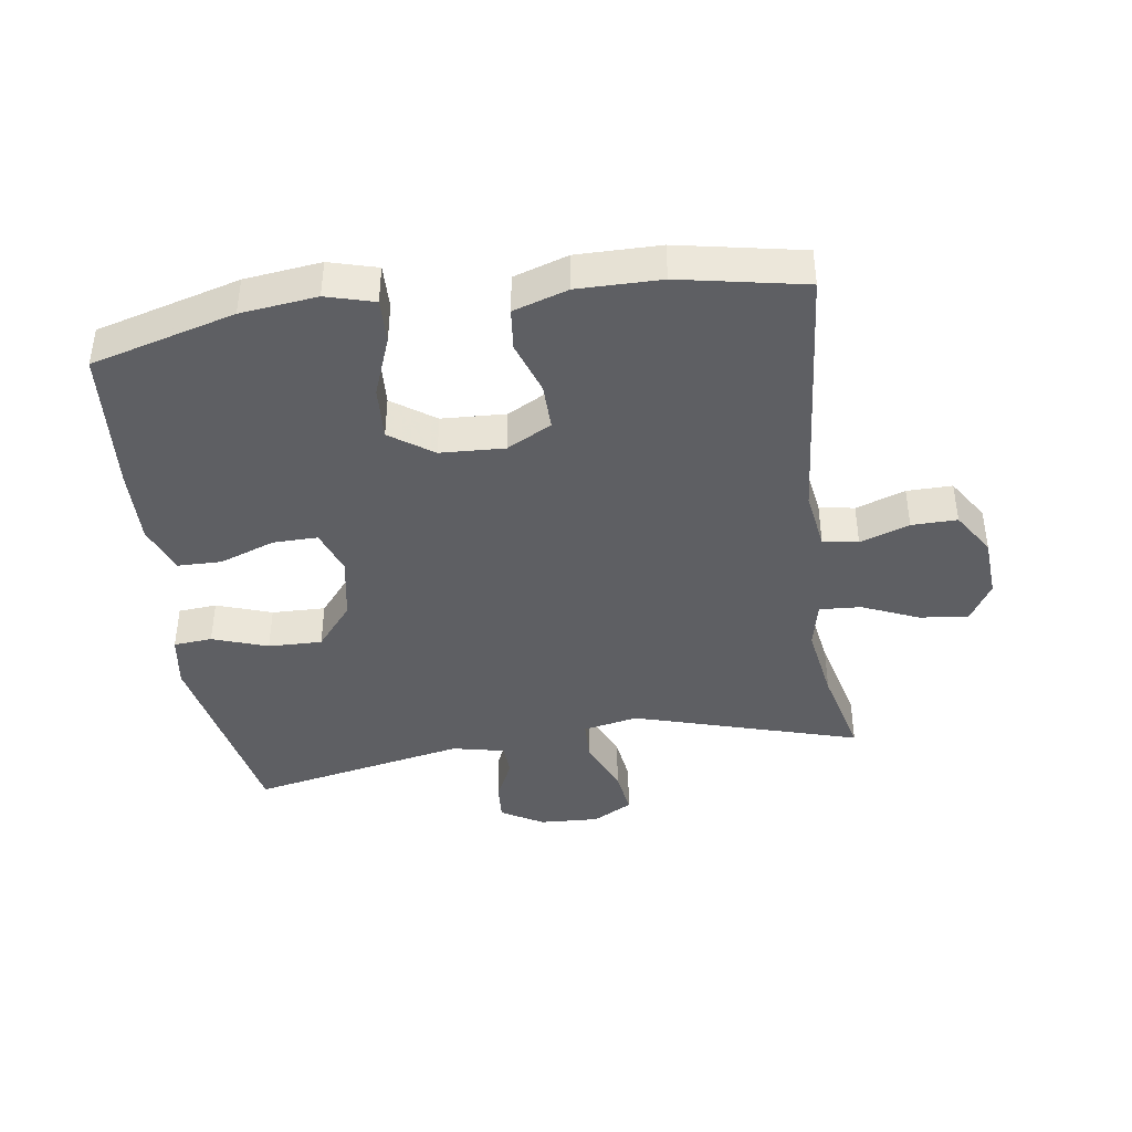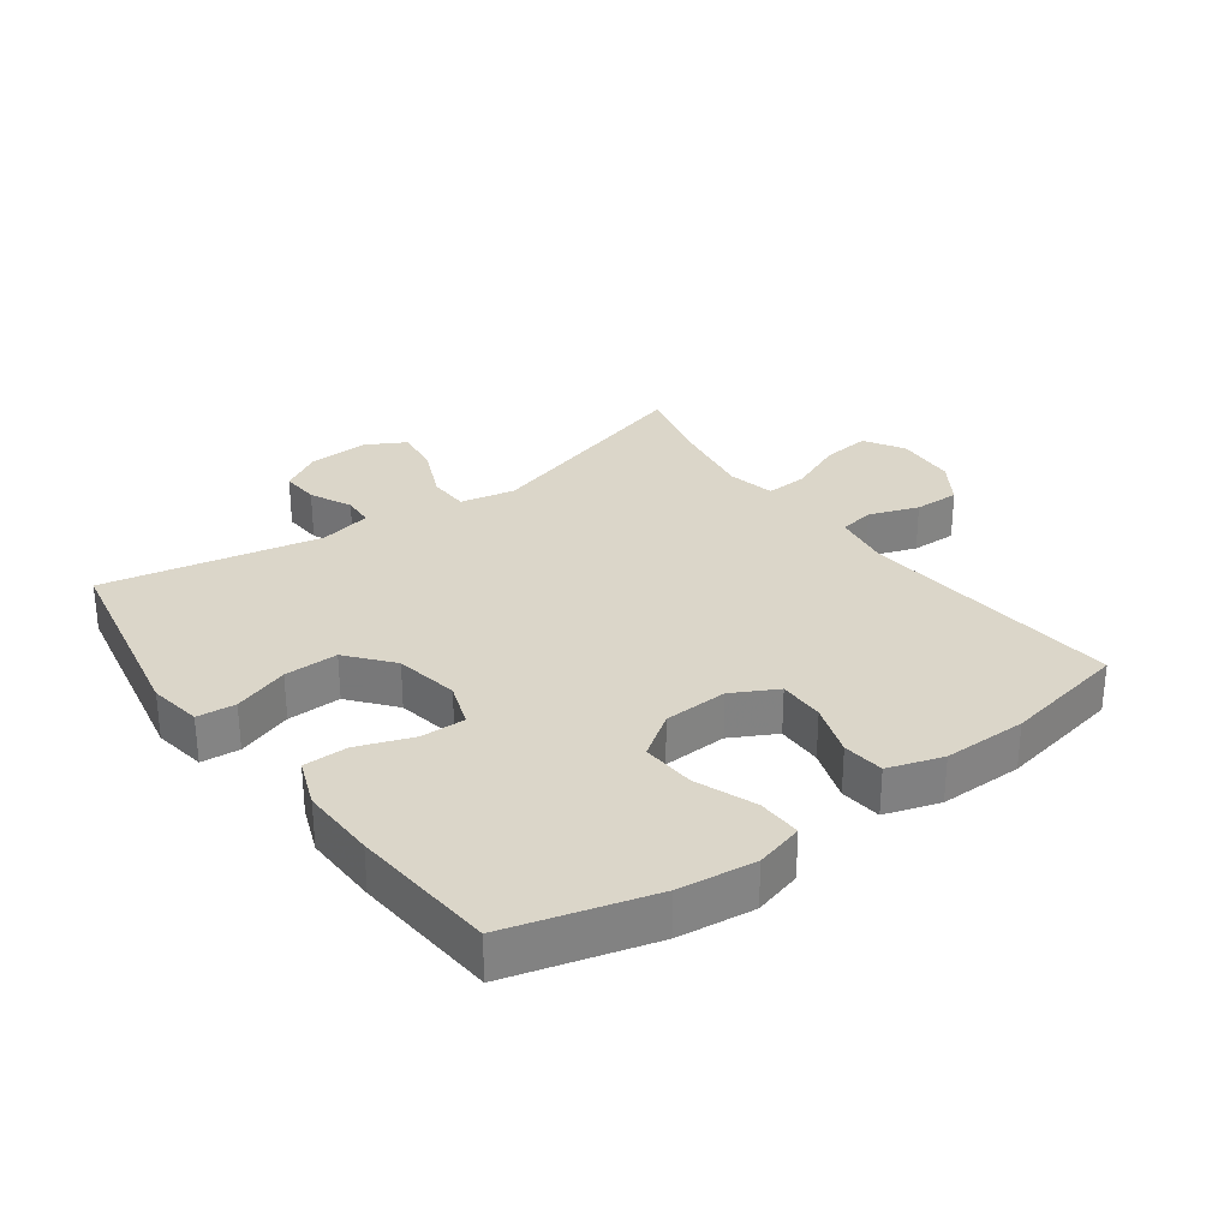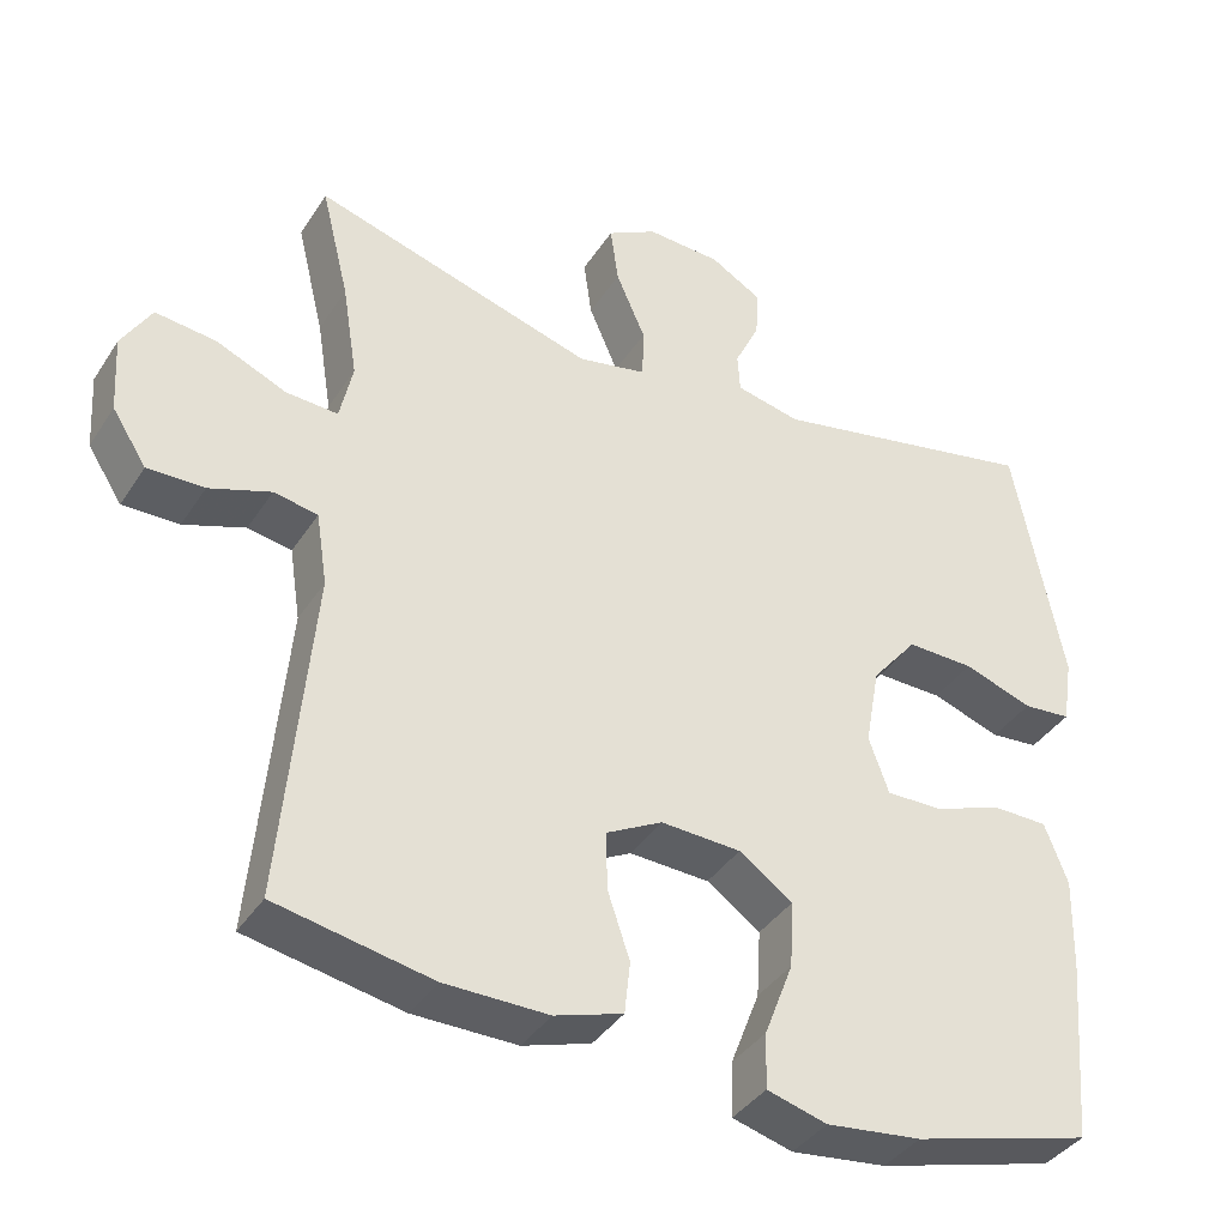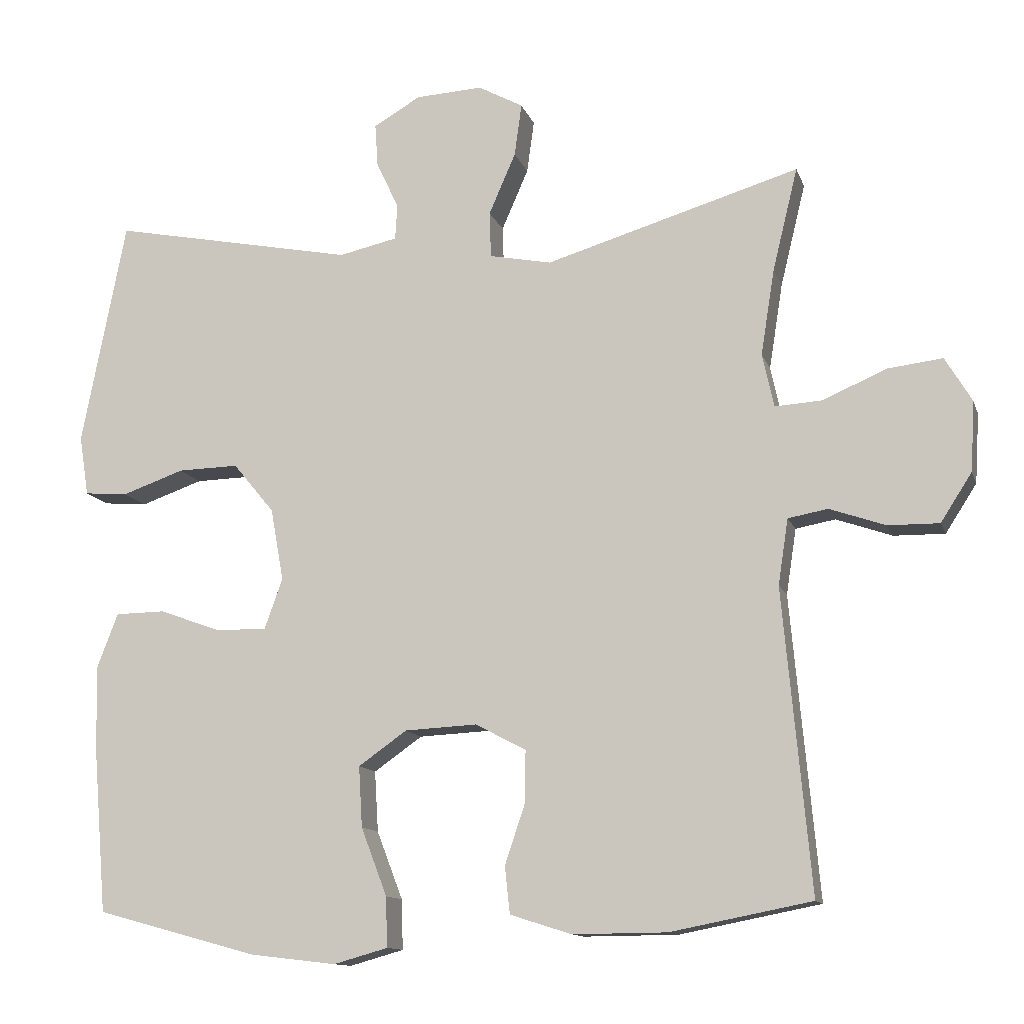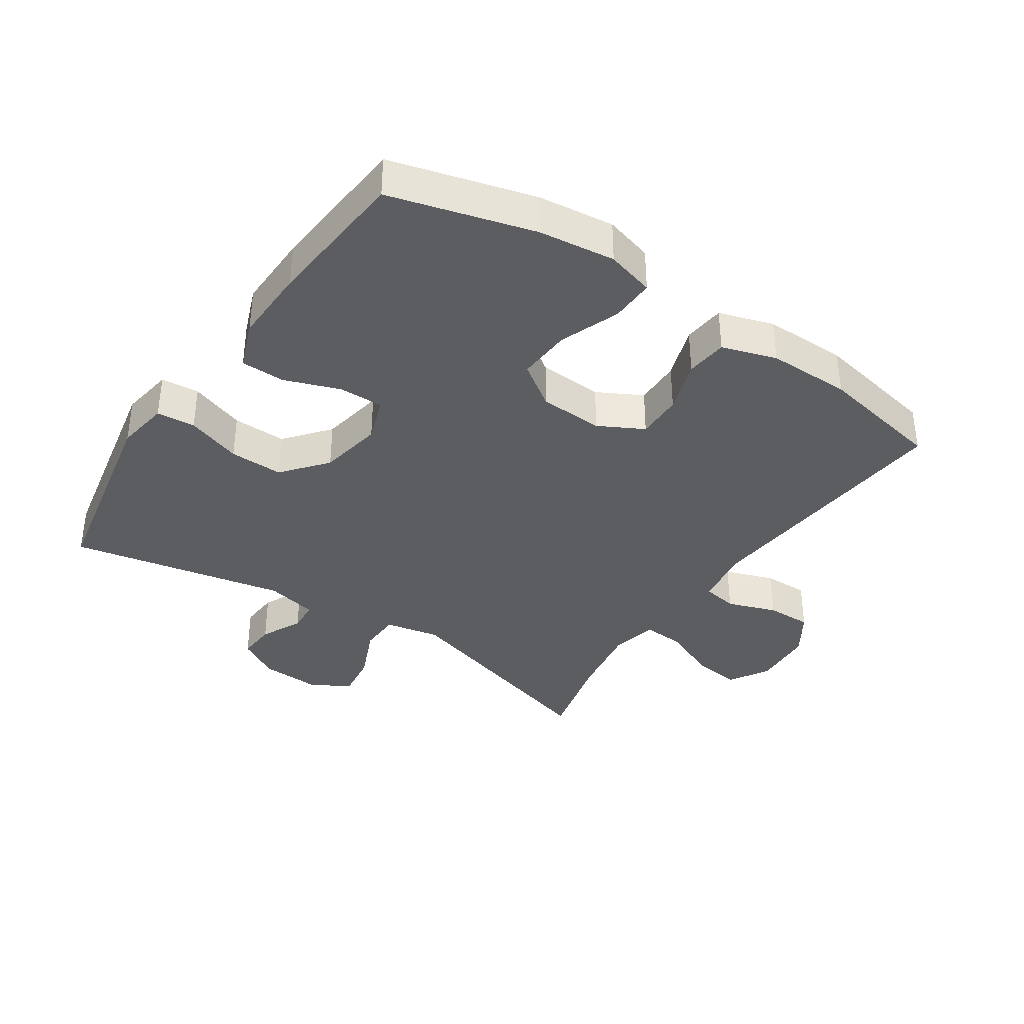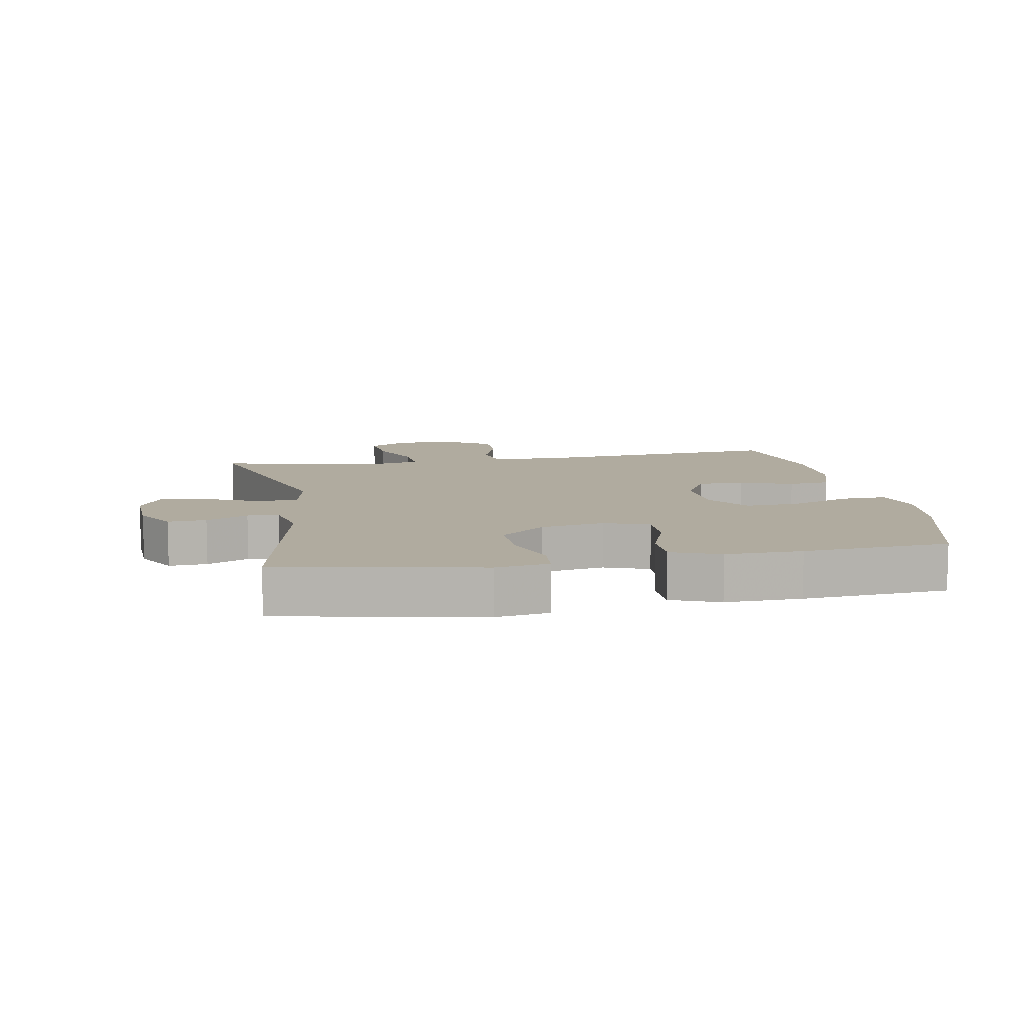
<metadata>
{"format":"obj","ext":"obj","renderer":"f3d","projection":"perspective","resolution":1024,"background":"white","views":[{"elev":-41.7,"azim":-171.7,"up":"+Y"},{"elev":29.8,"azim":143.9,"up":"+Y"},{"elev":-38.4,"azim":-29.4,"up":"+Z"},{"elev":-12.3,"azim":-164.8,"up":"+Z"},{"elev":-36.9,"azim":146.2,"up":"+Y"},{"elev":9.7,"azim":80.0,"up":"+Y"}]}
</metadata>
<code>
v -0.5 0.07 0.5
v -0.148 0.07 0.395
v -0.062 0.07 0.412
v -0.06 0.07 0.476
v -0.097 0.07 0.561
v -0.107 0.07 0.634
v -0.045 0.07 0.668
v 0.048 0.07 0.663
v 0.113 0.07 0.625
v 0.109 0.07 0.565
v 0.078 0.07 0.5
v 0.081 0.07 0.451
v 0.162 0.07 0.433
v 0.5 0.07 0.5
v 0.561 0.07 0.186
v 0.548 0.07 0.103
v 0.488 0.07 0.098
v 0.402 0.07 0.128
v 0.318 0.07 0.13
v 0.261 0.07 0.061
v 0.243 0.07 -0.039
v 0.268 0.07 -0.109
v 0.338 0.07 -0.108
v 0.424 0.07 -0.077
v 0.493 0.07 -0.078
v 0.522 0.07 -0.154
v 0.519 0.07 -0.273
v 0.5 0.07 -0.5
v 0.276 0.07 -0.561
v 0.157 0.07 -0.575
v 0.082 0.07 -0.554
v 0.084 0.07 -0.485
v 0.12 0.07 -0.391
v 0.125 0.07 -0.307
v 0.058 0.07 -0.26
v -0.042 0.07 -0.255
v -0.112 0.07 -0.292
v -0.111 0.07 -0.364
v -0.083 0.07 -0.447
v -0.09 0.07 -0.512
v -0.175 0.07 -0.539
v -0.305 0.07 -0.538
v -0.5 0.07 -0.5
v -0.462 0.07 -0.083
v -0.476 0.07 0.008
v -0.531 0.07 0.018
v -0.608 0.07 -0.009
v -0.679 0.07 -0.01
v -0.722 0.07 0.057
v -0.728 0.07 0.153
v -0.691 0.07 0.215
v -0.615 0.07 0.206
v -0.527 0.07 0.168
v -0.462 0.07 0.164
v -0.446 0.07 0.238
v -0.465 0.07 0.357
v -0.5 0 0.5
v -0.148 0 0.395
v -0.062 0 0.412
v -0.06 0 0.476
v -0.097 0 0.561
v -0.107 0 0.634
v -0.045 0 0.668
v 0.048 0 0.663
v 0.113 0 0.625
v 0.109 0 0.565
v 0.078 0 0.5
v 0.081 0 0.451
v 0.162 0 0.433
v 0.5 0 0.5
v 0.561 0 0.186
v 0.548 0 0.103
v 0.488 0 0.098
v 0.402 0 0.128
v 0.318 0 0.13
v 0.261 0 0.061
v 0.243 0 -0.039
v 0.268 0 -0.109
v 0.338 0 -0.108
v 0.424 0 -0.077
v 0.493 0 -0.078
v 0.522 0 -0.154
v 0.519 0 -0.273
v 0.5 0 -0.5
v 0.276 0 -0.561
v 0.157 0 -0.575
v 0.082 0 -0.554
v 0.084 0 -0.485
v 0.12 0 -0.391
v 0.125 0 -0.307
v 0.058 0 -0.26
v -0.042 0 -0.255
v -0.112 0 -0.292
v -0.111 0 -0.364
v -0.083 0 -0.447
v -0.09 0 -0.512
v -0.175 0 -0.539
v -0.305 0 -0.538
v -0.5 0 -0.5
v -0.462 0 -0.083
v -0.476 0 0.008
v -0.531 0 0.018
v -0.608 0 -0.009
v -0.679 0 -0.01
v -0.722 0 0.057
v -0.728 0 0.153
v -0.691 0 0.215
v -0.615 0 0.206
v -0.527 0 0.168
v -0.462 0 0.164
v -0.446 0 0.238
v -0.465 0 0.357
f 50 51 52 53
f 50 53 54
f 49 50 54
f 46 47 48 49
f 45 46 49 54
f 44 45 54 55
f 42 43 44
f 41 42 44 55
f 38 39 40 41
f 37 38 41 55
f 30 31 32 33
f 30 33 34
f 29 30 34
f 28 29 34
f 27 28 34 35
f 23 24 25 26
f 22 23 26 27
f 15 16 17 18
f 13 14 15 18
f 12 13 18 19
f 8 9 10 11
f 8 11 12
f 7 8 12
f 4 5 6 7
f 3 4 7 12
f 56 1 2
f 37 55 56 2
f 22 27 35 36
f 21 22 36
f 20 21 36 37
f 3 12 19 20
f 2 3 20 37
f 109 108 107 106
f 110 109 106
f 110 106 105
f 105 104 103 102
f 110 105 102 101
f 111 110 101 100
f 100 99 98
f 111 100 98 97
f 97 96 95 94
f 111 97 94 93
f 89 88 87 86
f 90 89 86
f 90 86 85
f 90 85 84
f 91 90 84 83
f 82 81 80 79
f 83 82 79 78
f 74 73 72 71
f 74 71 70 69
f 75 74 69 68
f 67 66 65 64
f 68 67 64
f 68 64 63
f 63 62 61 60
f 68 63 60 59
f 58 57 112
f 58 112 111 93
f 92 91 83 78
f 92 78 77
f 93 92 77 76
f 76 75 68 59
f 93 76 59 58
f 1 57 58 2
f 2 58 59 3
f 3 59 60 4
f 4 60 61 5
f 5 61 62 6
f 6 62 63 7
f 7 63 64 8
f 8 64 65 9
f 9 65 66 10
f 10 66 67 11
f 11 67 68 12
f 12 68 69 13
f 13 69 70 14
f 14 70 71 15
f 15 71 72 16
f 16 72 73 17
f 17 73 74 18
f 18 74 75 19
f 19 75 76 20
f 20 76 77 21
f 21 77 78 22
f 22 78 79 23
f 23 79 80 24
f 24 80 81 25
f 25 81 82 26
f 26 82 83 27
f 27 83 84 28
f 28 84 85 29
f 29 85 86 30
f 30 86 87 31
f 31 87 88 32
f 32 88 89 33
f 33 89 90 34
f 34 90 91 35
f 35 91 92 36
f 36 92 93 37
f 37 93 94 38
f 38 94 95 39
f 39 95 96 40
f 40 96 97 41
f 41 97 98 42
f 42 98 99 43
f 43 99 100 44
f 44 100 101 45
f 45 101 102 46
f 46 102 103 47
f 47 103 104 48
f 48 104 105 49
f 49 105 106 50
f 50 106 107 51
f 51 107 108 52
f 52 108 109 53
f 53 109 110 54
f 54 110 111 55
f 55 111 112 56
f 56 112 57 1

</code>
